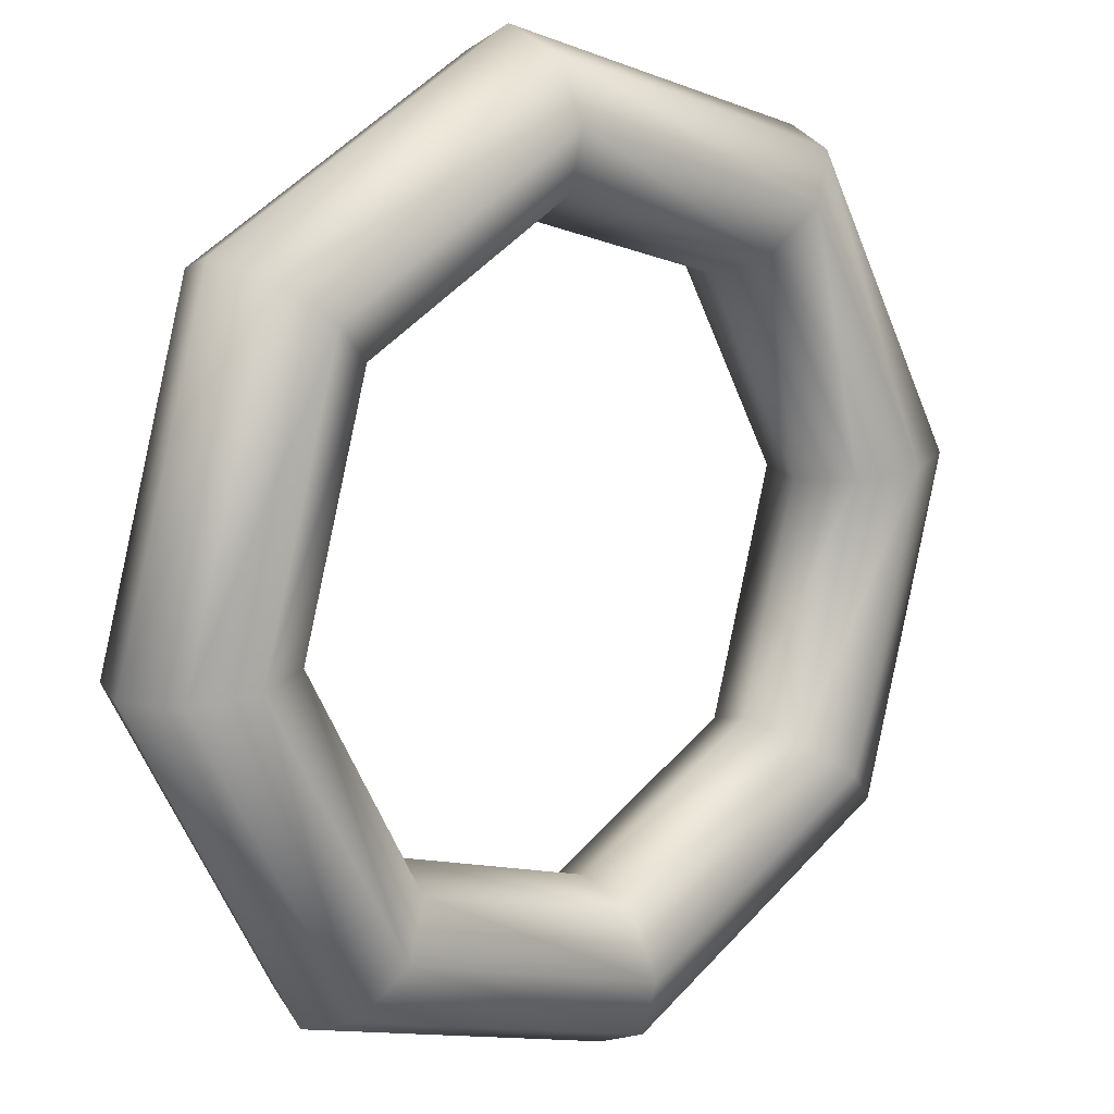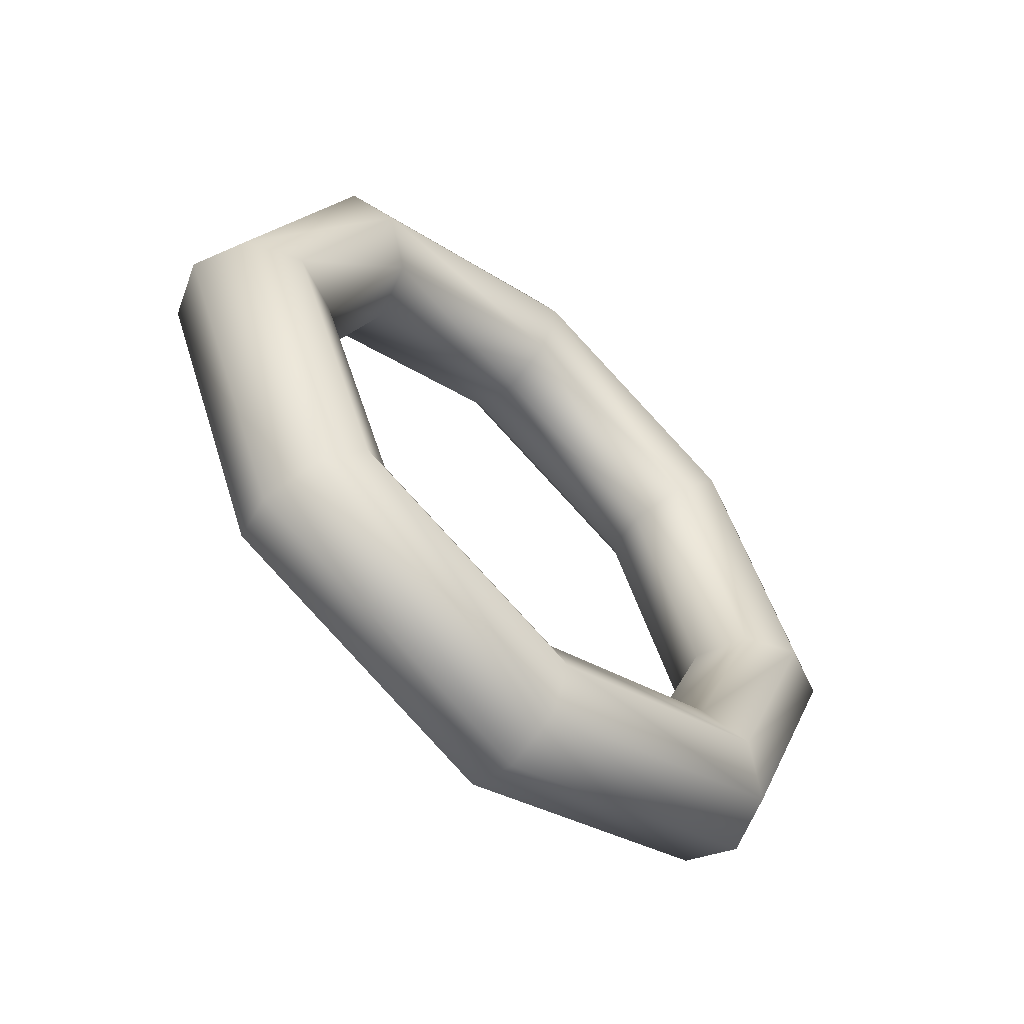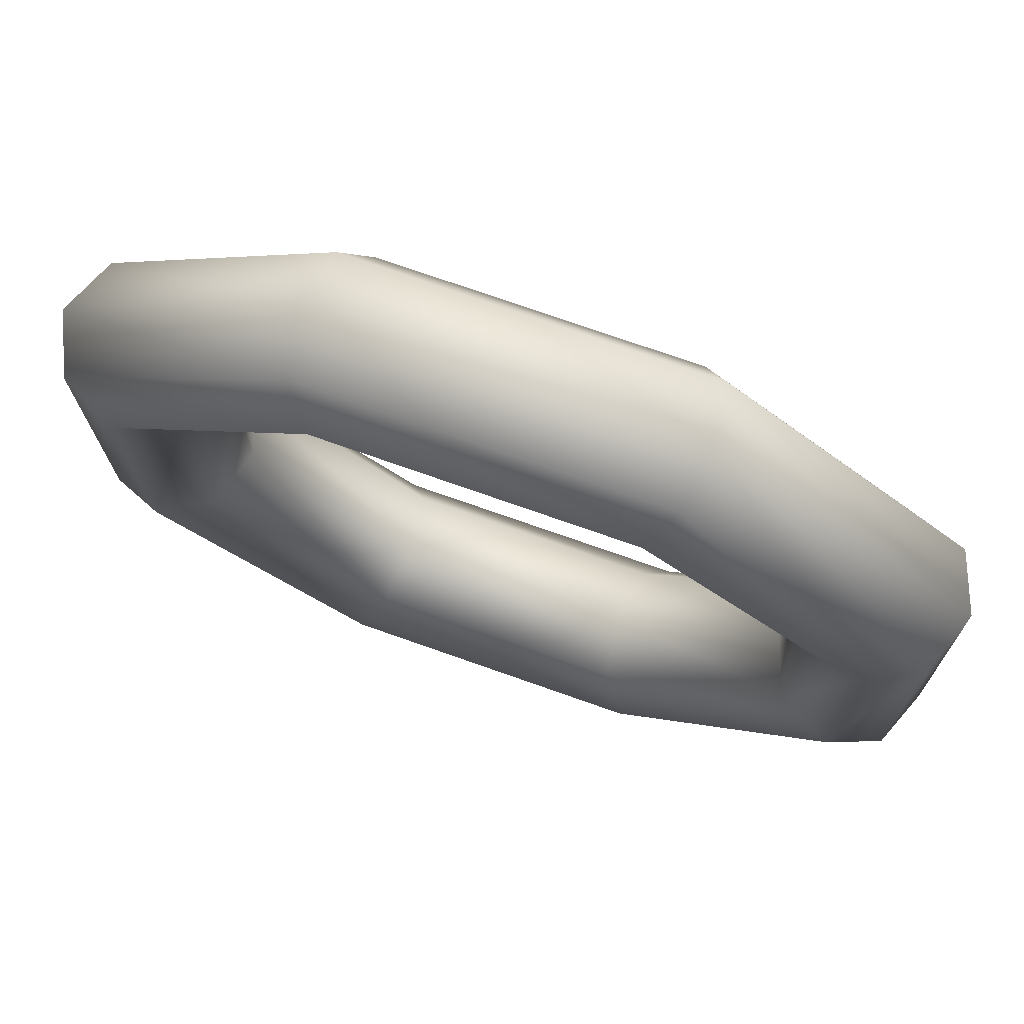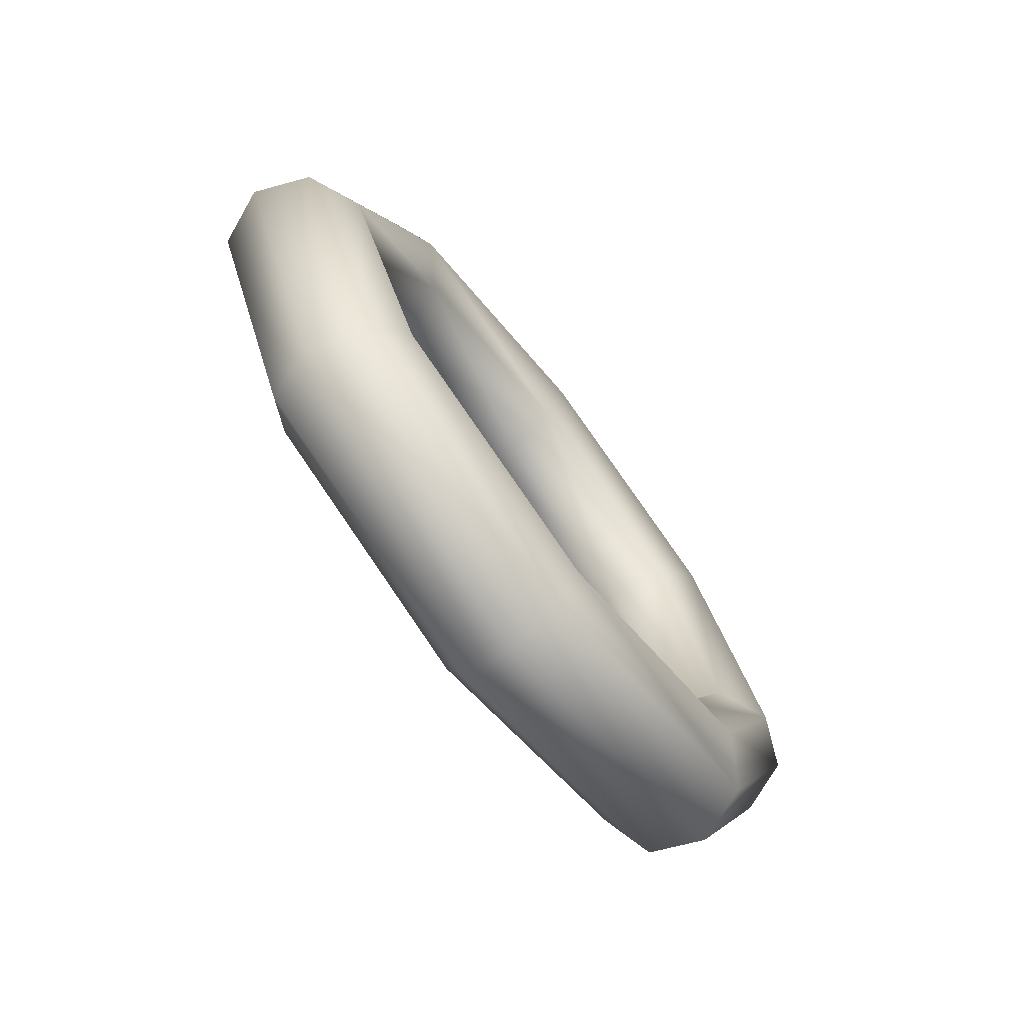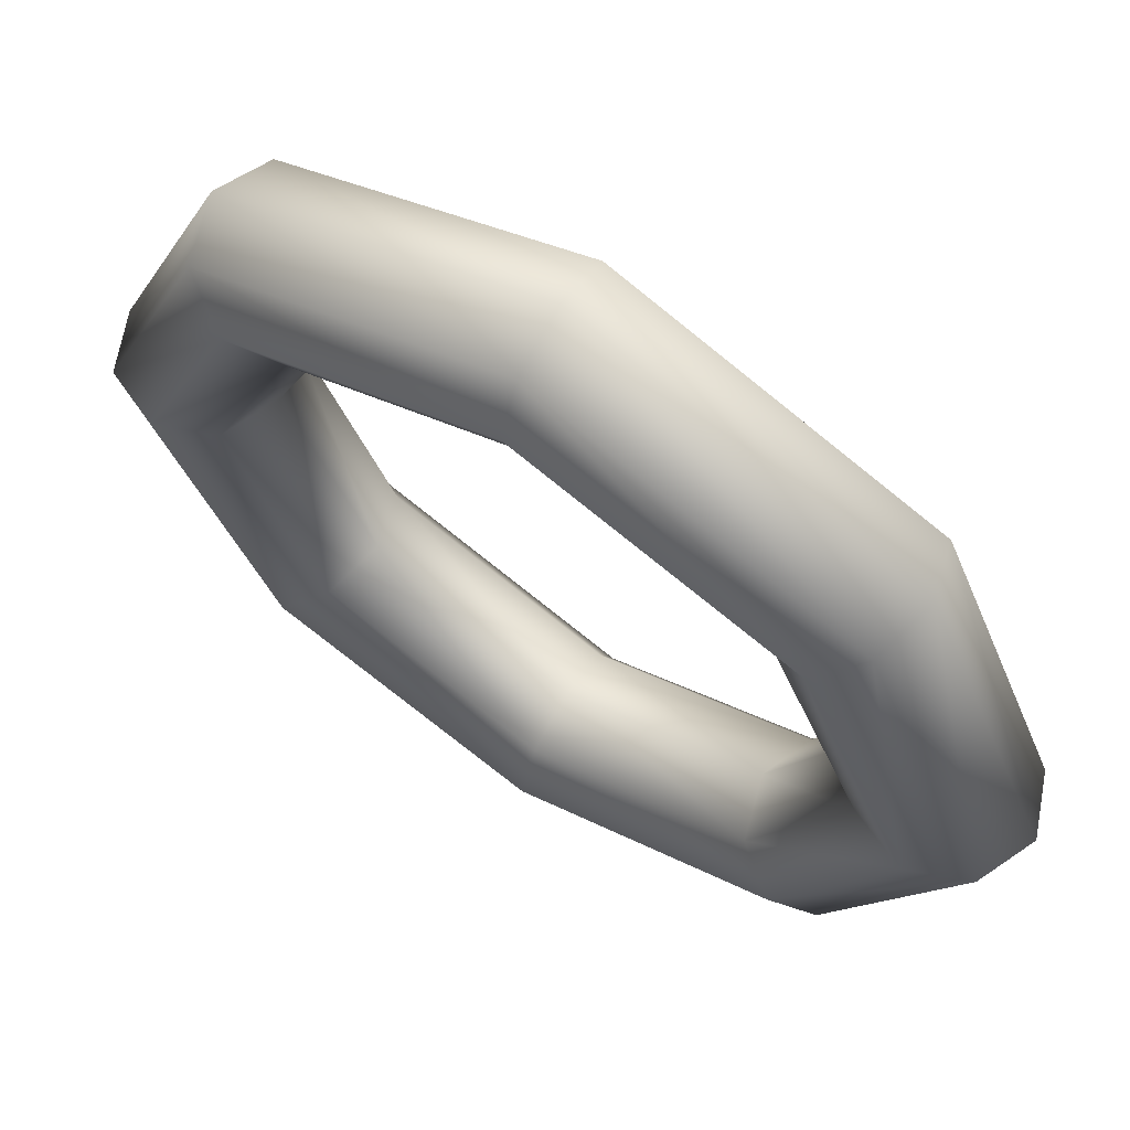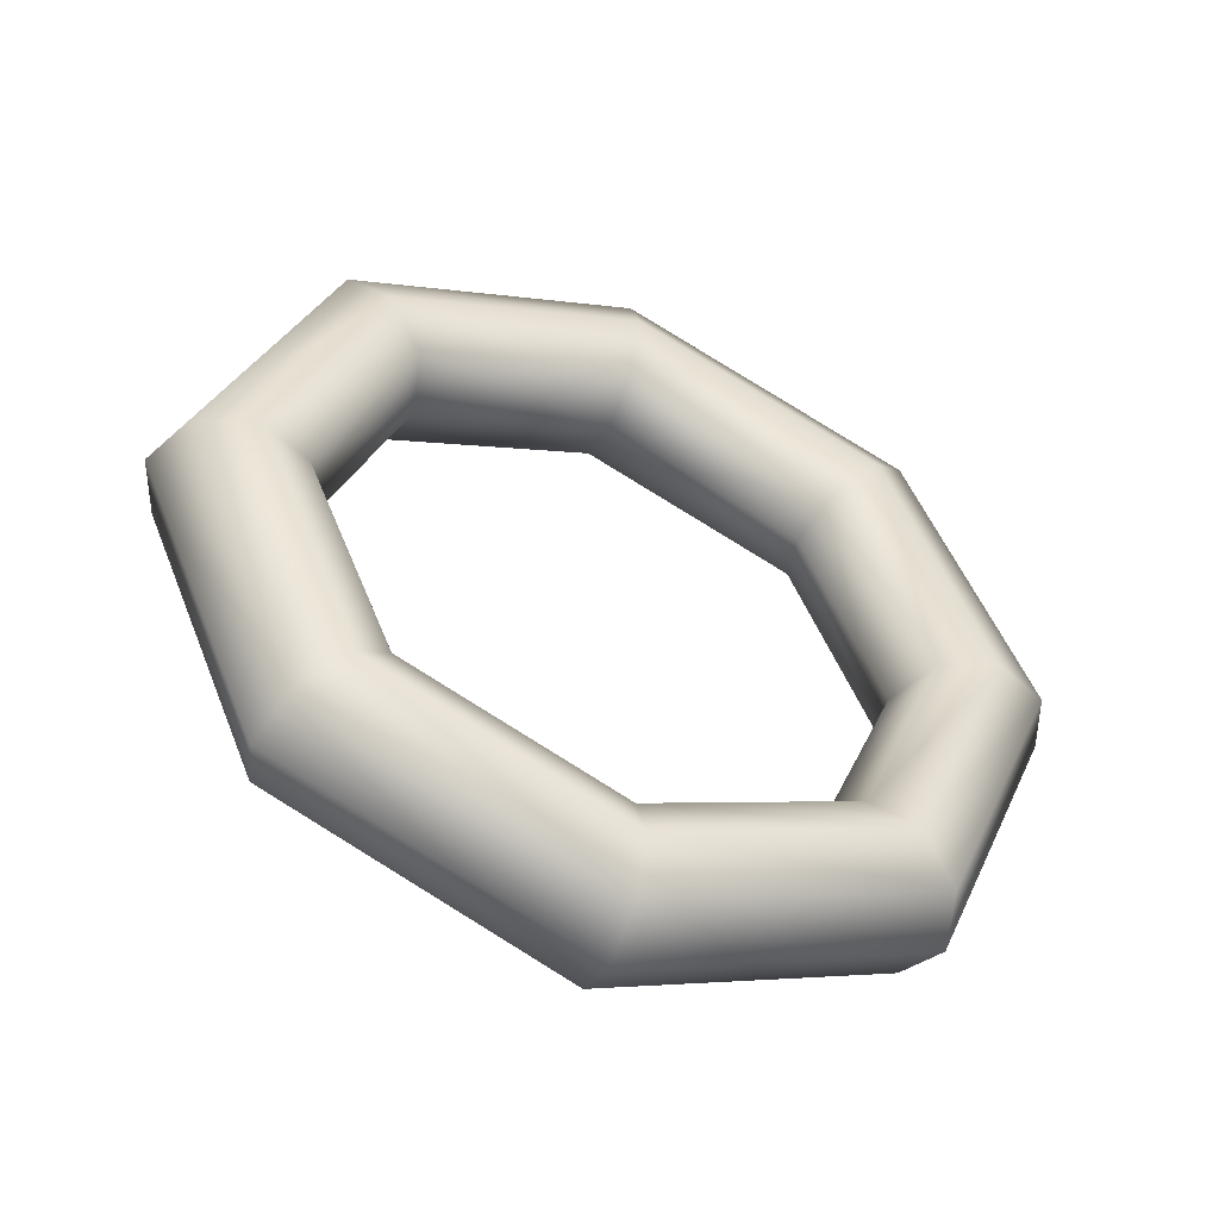
<metadata>
{"format":"obj","ext":"obj","renderer":"f3d","projection":"perspective","resolution":1024,"background":"white","views":[{"elev":-74.0,"azim":-175.0,"up":"+Y"},{"elev":-57.8,"azim":-84.6,"up":"+Z"},{"elev":23.0,"azim":-60.0,"up":"+Y"},{"elev":-73.7,"azim":85.7,"up":"+Z"},{"elev":4.2,"azim":-36.1,"up":"+Y"},{"elev":-50.1,"azim":-64.8,"up":"+Z"}]}
</metadata>
<code>
g g Cage_Low Rings Ring_10
v 0.04168 -0.03753 0.6939
v 0.01031 0.01145 0.6643
v 0.05534 -0.0291 0.6894
v 0 0 0.6707
v -0.03473 0.05199 0.6894
v 0.03473 -0.05199 0.6894
v -0.04168 0.03753 0.6939
v -0.01031 -0.01145 0.6643
v -0.05534 0.0291 0.6894
v -0.04168 0.03753 0.6939
v -0.05338 0.06879 0.75
v -0.03473 0.05199 0.6894
v -0.05895 0.05307 0.75
v -0.03473 0.05199 0.8106
v -0.05534 0.0291 0.6894
v -0.04168 0.03753 0.8061
v -0.07399 0.0459 0.75
v -0.05534 0.0291 0.8106
v -0.04168 0.03753 0.8061
v 0.01031 0.01145 0.8357
v -0.03473 0.05199 0.8106
v 0 0 0.8293
v 0.05534 -0.0291 0.8106
v -0.05534 0.0291 0.8106
v 0.04168 -0.03753 0.8061
v -0.01031 -0.01145 0.8357
v 0.03473 -0.05199 0.8106
v 0.04168 -0.03753 0.8061
v 0.07399 -0.0459 0.75
v 0.05534 -0.0291 0.8106
v 0.05895 -0.05307 0.75
v 0.05534 -0.0291 0.6894
v 0.03473 -0.05199 0.8106
v 0.04168 -0.03753 0.6939
v 0.05338 -0.06879 0.75
v 0.03473 -0.05199 0.6894
v -0.06457 0.05814 0.6631
v 0.01031 0.01145 0.6335
v -0.05091 0.06657 0.6676
v 0 0 0.6271
v 0.07153 -0.04368 0.6676
v -0.07153 0.04368 0.6676
v 0.06457 -0.05814 0.6631
v -0.01031 -0.01145 0.6335
v 0.05091 -0.06657 0.6676
v -0.06457 0.05814 0.8369
v -0.07627 0.0894 0.75
v -0.05091 0.06657 0.8324
v -0.09132 0.08223 0.75
v -0.05091 0.06657 0.6676
v -0.07153 0.04368 0.8324
v -0.06457 0.05814 0.6631
v -0.09689 0.06651 0.75
v -0.07153 0.04368 0.6676
v 0.06457 -0.05814 0.8369
v 0.01031 0.01145 0.8665
v 0.07153 -0.04368 0.8324
v 0 0 0.8729
v -0.05091 0.06657 0.8324
v 0.05091 -0.06657 0.8324
v -0.06457 0.05814 0.8369
v -0.01031 -0.01145 0.8665
v -0.07153 0.04368 0.8324
v 0.06457 -0.05814 0.6631
v 0.09689 -0.06651 0.75
v 0.07153 -0.04368 0.6676
v 0.09132 -0.08223 0.75
v 0.07153 -0.04368 0.8324
v 0.05091 -0.06657 0.6676
v 0.06457 -0.05814 0.8369
v 0.07627 -0.0894 0.75
v 0.05091 -0.06657 0.8324
v 0.0677 -0.03165 0.6785
v 0.01031 0.01145 0.6335
v 0.07153 -0.04368 0.6676
v 0.01458 0.01619 0.6489
v -0.05091 0.06657 0.6676
v 0.08971 -0.05146 0.75
v 0.09689 -0.06651 0.75
v -0.03855 0.06402 0.6785
v -0.07627 0.0894 0.75
v 0.0677 -0.03165 0.8215
v 0.07153 -0.04368 0.8324
v -0.06056 0.08384 0.75
v -0.05091 0.06657 0.8324
v 0.01458 0.01619 0.8511
v 0.01031 0.01145 0.8665
v -0.03855 0.06402 0.8215
v 0.05534 -0.0291 0.6894
v 0.01031 0.01145 0.6643
v 0.07399 -0.0459 0.75
v -0.03473 0.05199 0.6894
v 0.05534 -0.0291 0.8106
v -0.05338 0.06879 0.75
v 0.01031 0.01145 0.8357
v -0.03473 0.05199 0.8106
v 0.03855 -0.06402 0.6785
v -0.01031 -0.01145 0.6643
v 0.03473 -0.05199 0.6894
v -0.01458 -0.01619 0.6489
v -0.05534 0.0291 0.6894
v 0.06056 -0.08384 0.75
v 0.05338 -0.06879 0.75
v -0.0677 0.03165 0.6785
v -0.07399 0.0459 0.75
v 0.03855 -0.06402 0.8215
v 0.03473 -0.05199 0.8106
v -0.08971 0.05146 0.75
v -0.05534 0.0291 0.8106
v -0.01458 -0.01619 0.8511
v -0.01031 -0.01145 0.8357
v -0.0677 0.03165 0.8215
v 0.05091 -0.06657 0.6676
v -0.01031 -0.01145 0.6335
v 0.07627 -0.0894 0.75
v -0.07153 0.04368 0.6676
v 0.05091 -0.06657 0.8324
v -0.09689 0.06651 0.75
v -0.01031 -0.01145 0.8665
v -0.07153 0.04368 0.8324
g g Cage_Low Rings Ring_10_0
f 3 2 1
f 4 1 2
f 2 5 4
f 1 4 6
f 7 4 5
f 8 6 4
f 4 7 8
f 9 8 7
f 12 11 10
f 13 10 11
f 11 14 13
f 10 13 15
f 16 13 14
f 17 15 13
f 13 16 17
f 18 17 16
f 21 20 19
f 22 19 20
f 20 23 22
f 19 22 24
f 25 22 23
f 26 24 22
f 22 25 26
f 27 26 25
f 30 29 28
f 31 28 29
f 29 32 31
f 28 31 33
f 34 31 32
f 35 33 31
f 31 34 35
f 36 35 34
f 39 38 37
f 40 37 38
f 38 41 40
f 37 40 42
f 43 40 41
f 44 42 40
f 40 43 44
f 45 44 43
f 48 47 46
f 49 46 47
f 47 50 49
f 46 49 51
f 52 49 50
f 53 51 49
f 49 52 53
f 54 53 52
f 57 56 55
f 58 55 56
f 56 59 58
f 55 58 60
f 61 58 59
f 62 60 58
f 58 61 62
f 63 62 61
f 66 65 64
f 67 64 65
f 65 68 67
f 64 67 69
f 70 67 68
f 71 69 67
f 67 70 71
f 72 71 70
f 75 74 73
f 76 73 74
f 74 77 76
f 73 78 75
f 79 75 78
f 80 76 77
f 77 81 80
f 78 82 79
f 83 79 82
f 84 80 81
f 81 85 84
f 82 86 83
f 87 83 86
f 85 87 88
f 88 84 85
f 86 88 87
f 73 76 89
f 90 89 76
f 76 80 90
f 89 91 73
f 78 73 91
f 92 90 80
f 80 84 92
f 91 93 78
f 82 78 93
f 94 92 84
f 84 88 94
f 93 95 82
f 86 82 95
f 96 94 88
f 95 96 86
f 88 86 96
f 99 98 97
f 100 97 98
f 98 101 100
f 97 102 99
f 103 99 102
f 104 100 101
f 101 105 104
f 102 106 103
f 107 103 106
f 108 104 105
f 105 109 108
f 106 110 107
f 111 107 110
f 109 111 112
f 112 108 109
f 110 112 111
f 97 100 113
f 114 113 100
f 100 104 114
f 113 115 97
f 102 97 115
f 116 114 104
f 104 108 116
f 115 117 102
f 106 102 117
f 118 116 108
f 108 112 118
f 117 119 106
f 110 106 119
f 120 118 112
f 119 120 110
f 112 110 120

</code>
